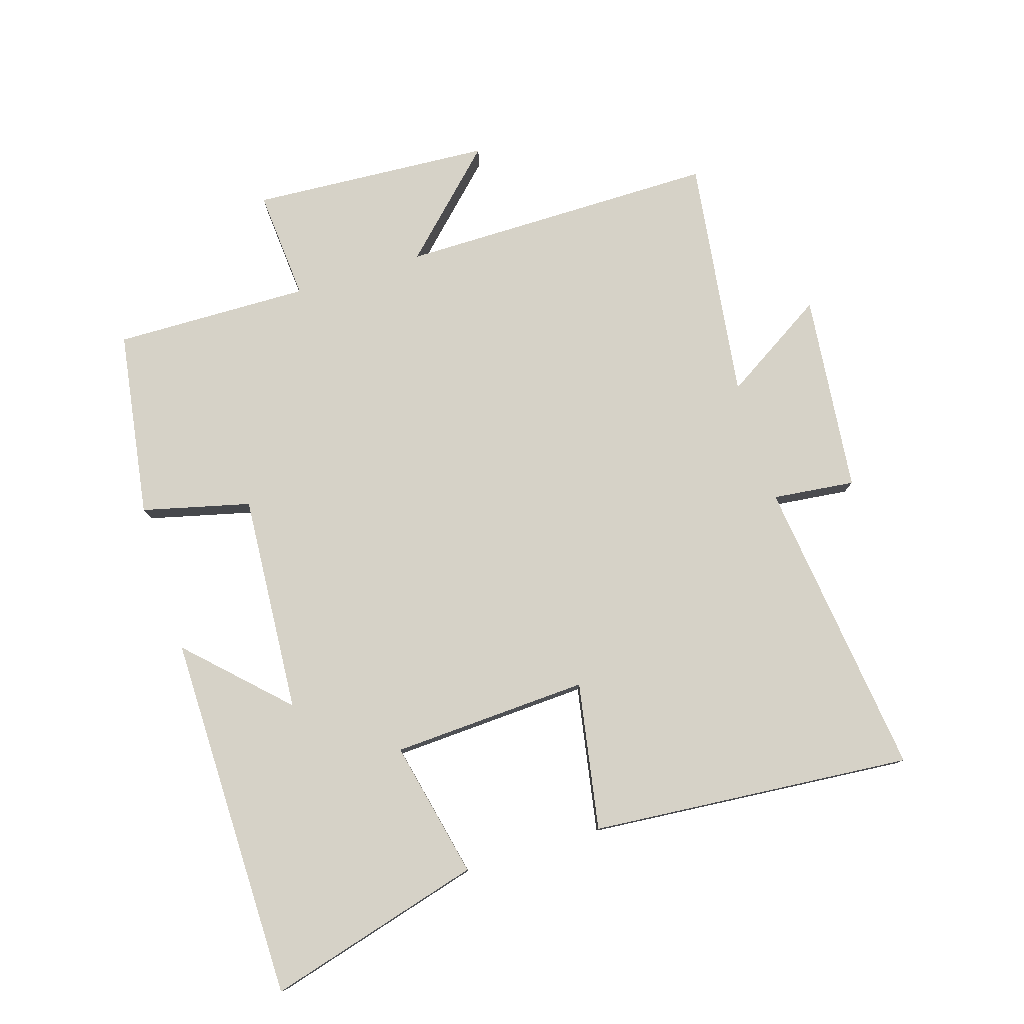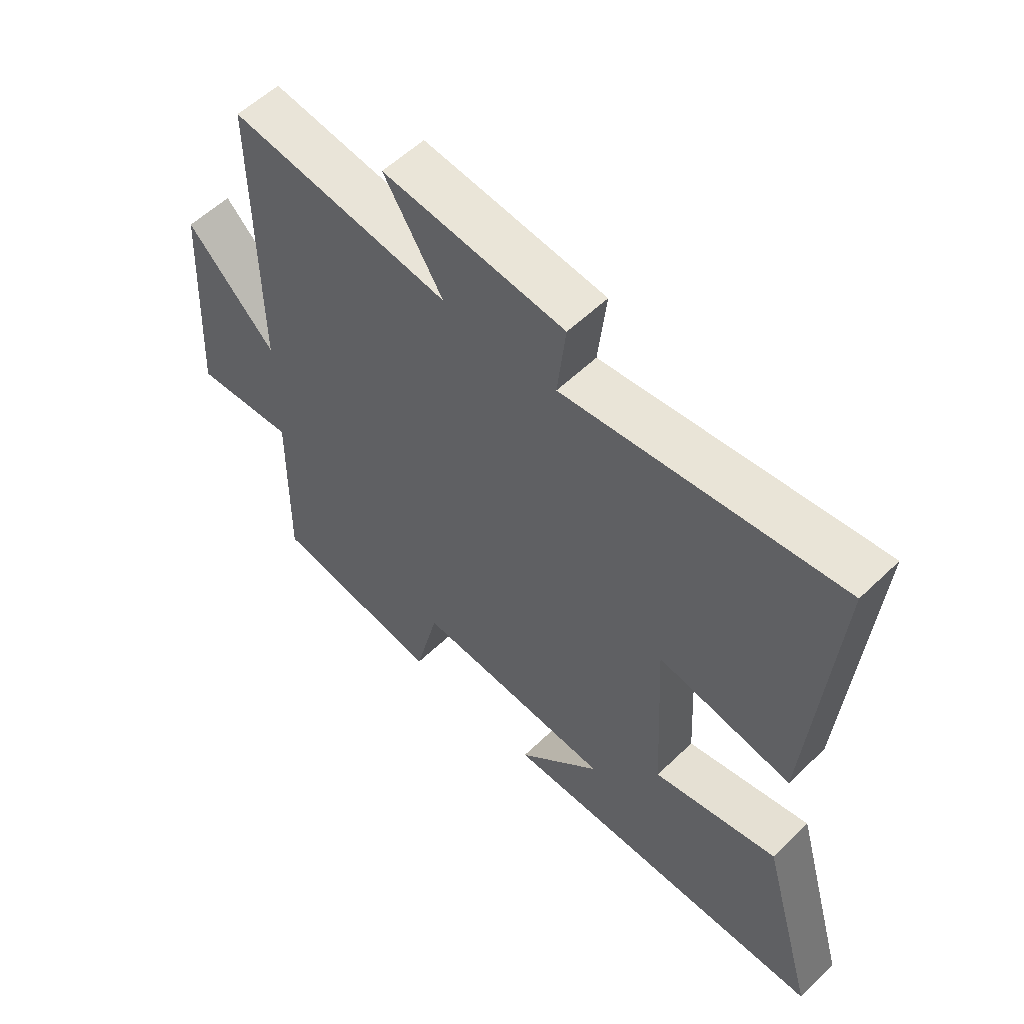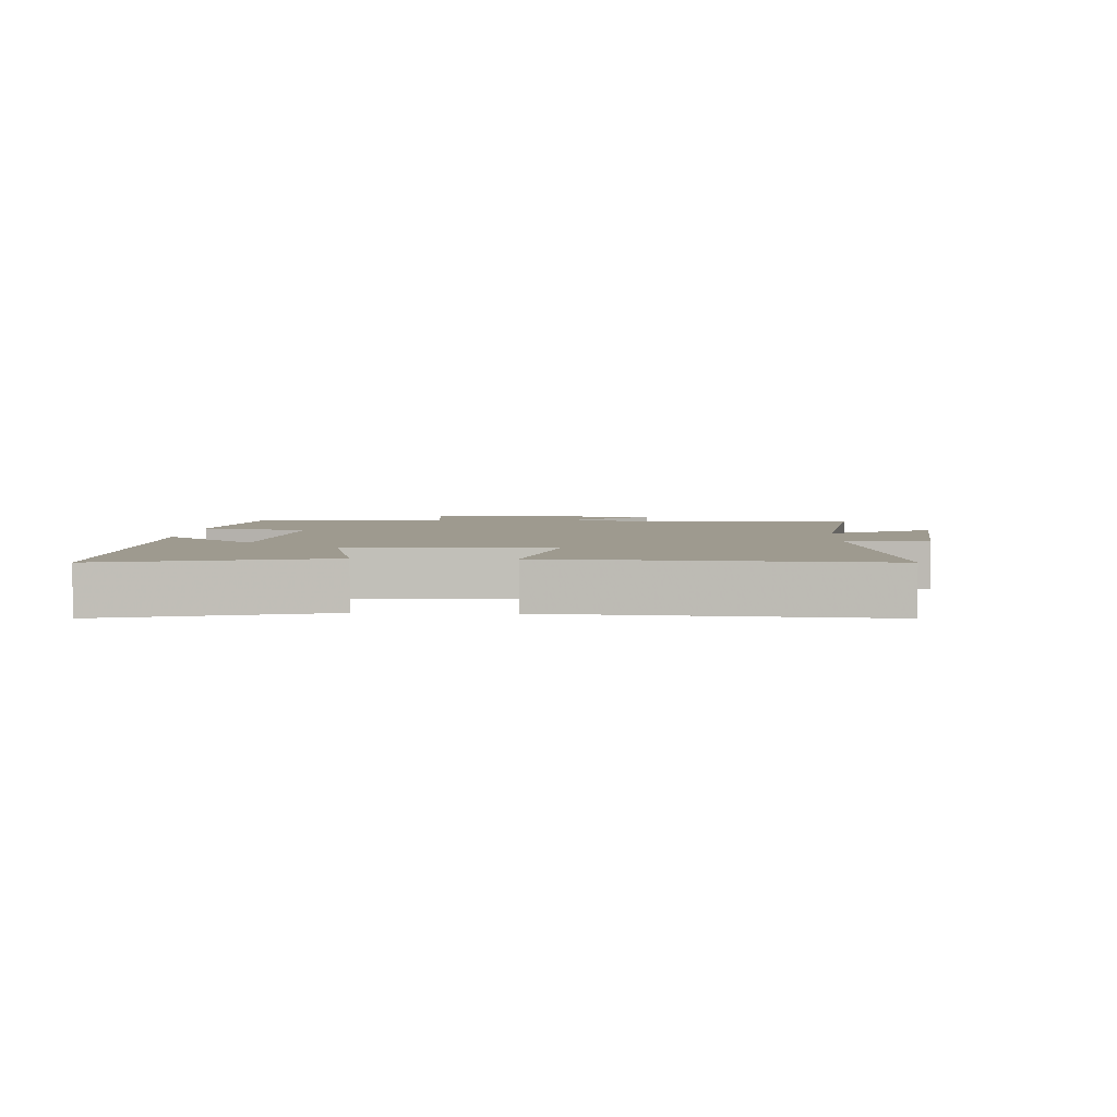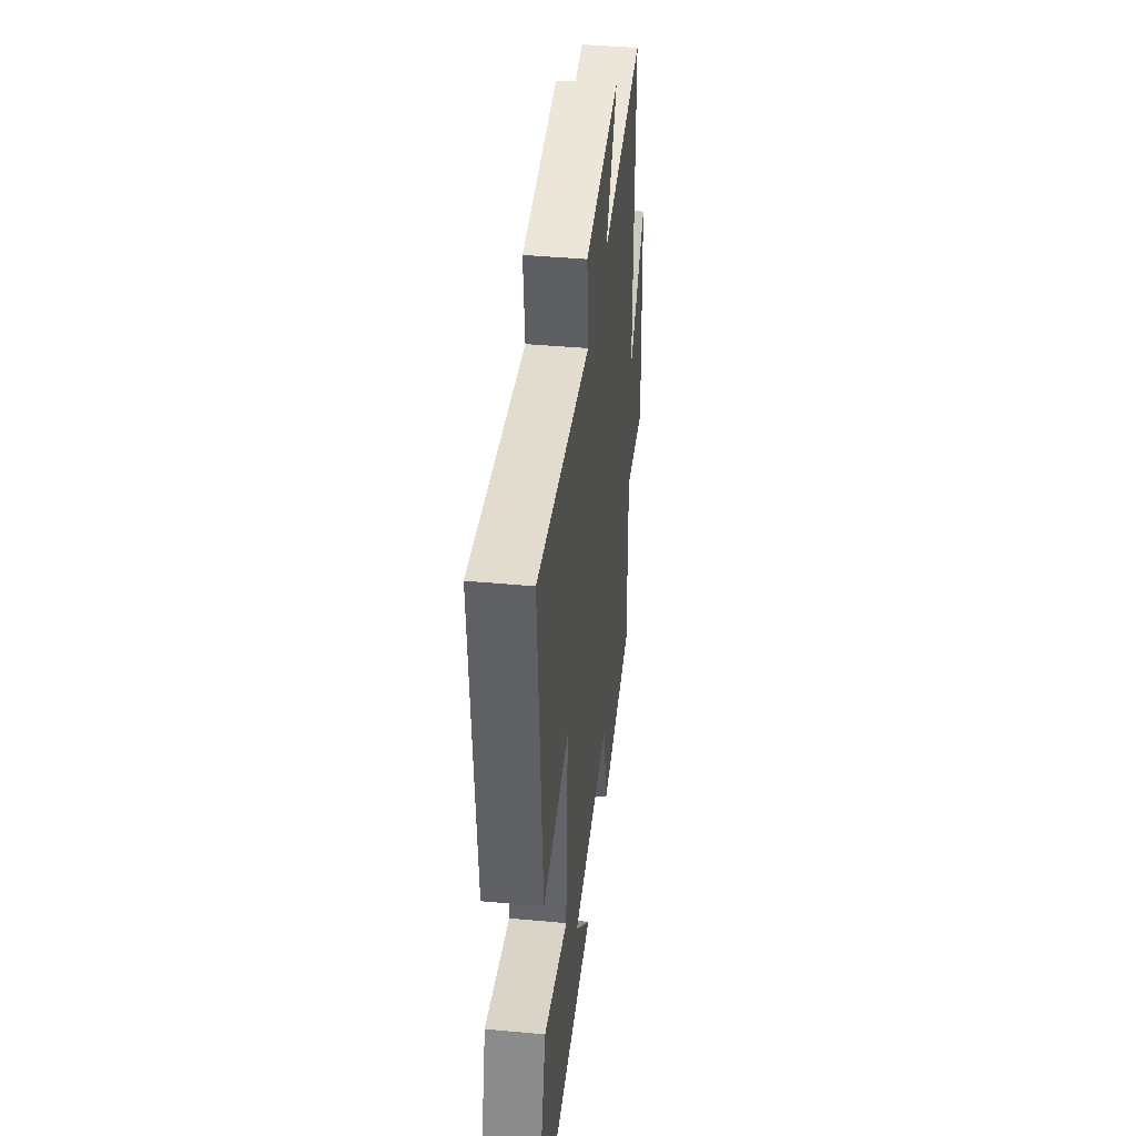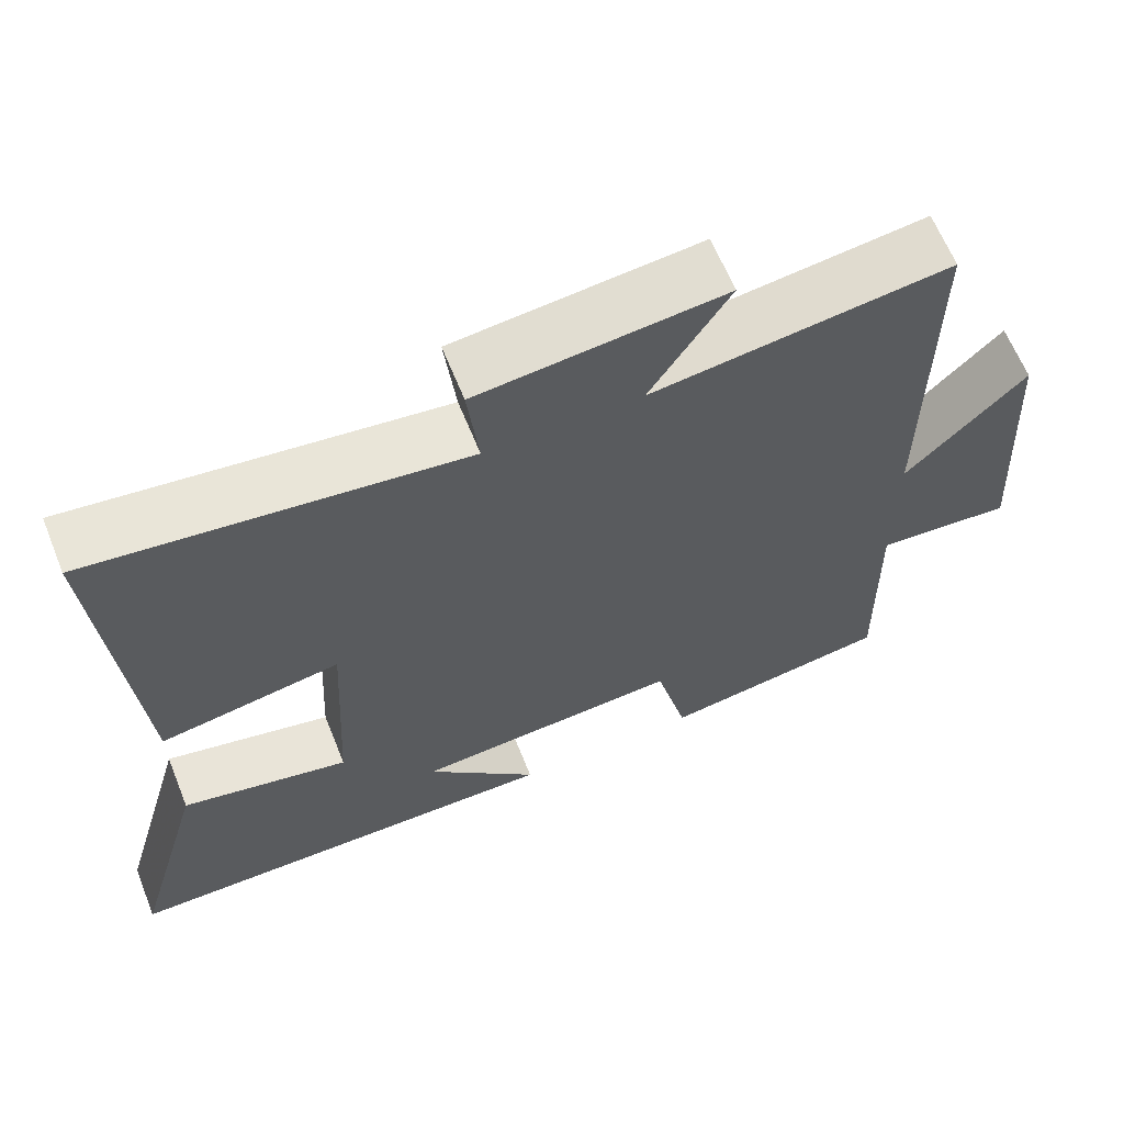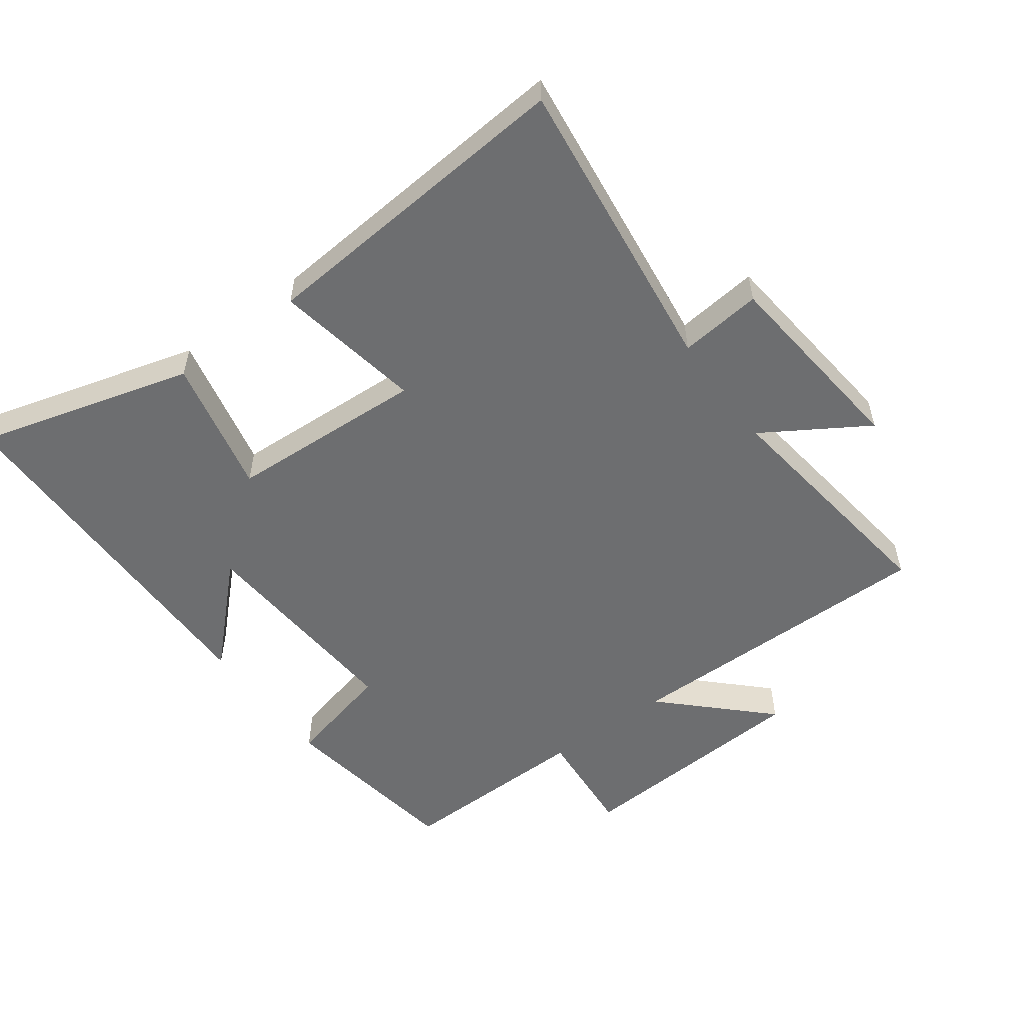
<metadata>
{"format":"obj","ext":"obj","renderer":"f3d","projection":"perspective","resolution":1024,"background":"white","views":[{"elev":78.6,"azim":-107.1,"up":"+Y"},{"elev":56.4,"azim":-135.1,"up":"+Z"},{"elev":3.8,"azim":-87.0,"up":"+Y"},{"elev":40.9,"azim":-83.5,"up":"+Z"},{"elev":63.8,"azim":-21.9,"up":"+Z"},{"elev":-54.2,"azim":-53.6,"up":"+Y"}]}
</metadata>
<code>
v 0.502 0.07 0.549
v 0.5 0.07 0.054
v 0.651 0.07 0.208
v 0.673 0.07 -0.166
v 0.5 0.07 -0.152
v 0.505 0.07 -0.456
v 0.214 0.07 -0.5
v 0.173 0.07 -0.332
v -0.167 0.07 -0.354
v -0.024 0.07 -0.5
v -0.594 0.07 -0.494
v -0.5 0.07 -0.16
v -0.287 0.07 -0.208
v -0.271 0.07 0.098
v -0.5 0.07 0.058
v -0.54 0.07 0.559
v -0.071 0.07 0.5
v -0.085 0.07 0.628
v 0.225 0.07 0.66
v 0.125 0.07 0.5
v 0.502 0 0.549
v 0.5 0 0.054
v 0.651 0 0.208
v 0.673 0 -0.166
v 0.5 0 -0.152
v 0.505 0 -0.456
v 0.214 0 -0.5
v 0.173 0 -0.332
v -0.167 0 -0.354
v -0.024 0 -0.5
v -0.594 0 -0.494
v -0.5 0 -0.16
v -0.287 0 -0.208
v -0.271 0 0.098
v -0.5 0 0.058
v -0.54 0 0.559
v -0.071 0 0.5
v -0.085 0 0.628
v 0.225 0 0.66
v 0.125 0 0.5
f 17 18 19 20
f 14 15 16 17
f 13 14 17 20
f 11 12 13
f 9 10 11
f 9 11 13
f 8 9 13 20
f 5 6 7 8
f 2 3 4 5
f 2 5 8 20
f 1 2 20
f 40 39 38 37
f 37 36 35 34
f 40 37 34 33
f 33 32 31
f 31 30 29
f 33 31 29
f 40 33 29 28
f 28 27 26 25
f 25 24 23 22
f 40 28 25 22
f 40 22 21
f 1 21 22 2
f 2 22 23 3
f 3 23 24 4
f 4 24 25 5
f 5 25 26 6
f 6 26 27 7
f 7 27 28 8
f 8 28 29 9
f 9 29 30 10
f 10 30 31 11
f 11 31 32 12
f 12 32 33 13
f 13 33 34 14
f 14 34 35 15
f 15 35 36 16
f 16 36 37 17
f 17 37 38 18
f 18 38 39 19
f 19 39 40 20
f 20 40 21 1

</code>
